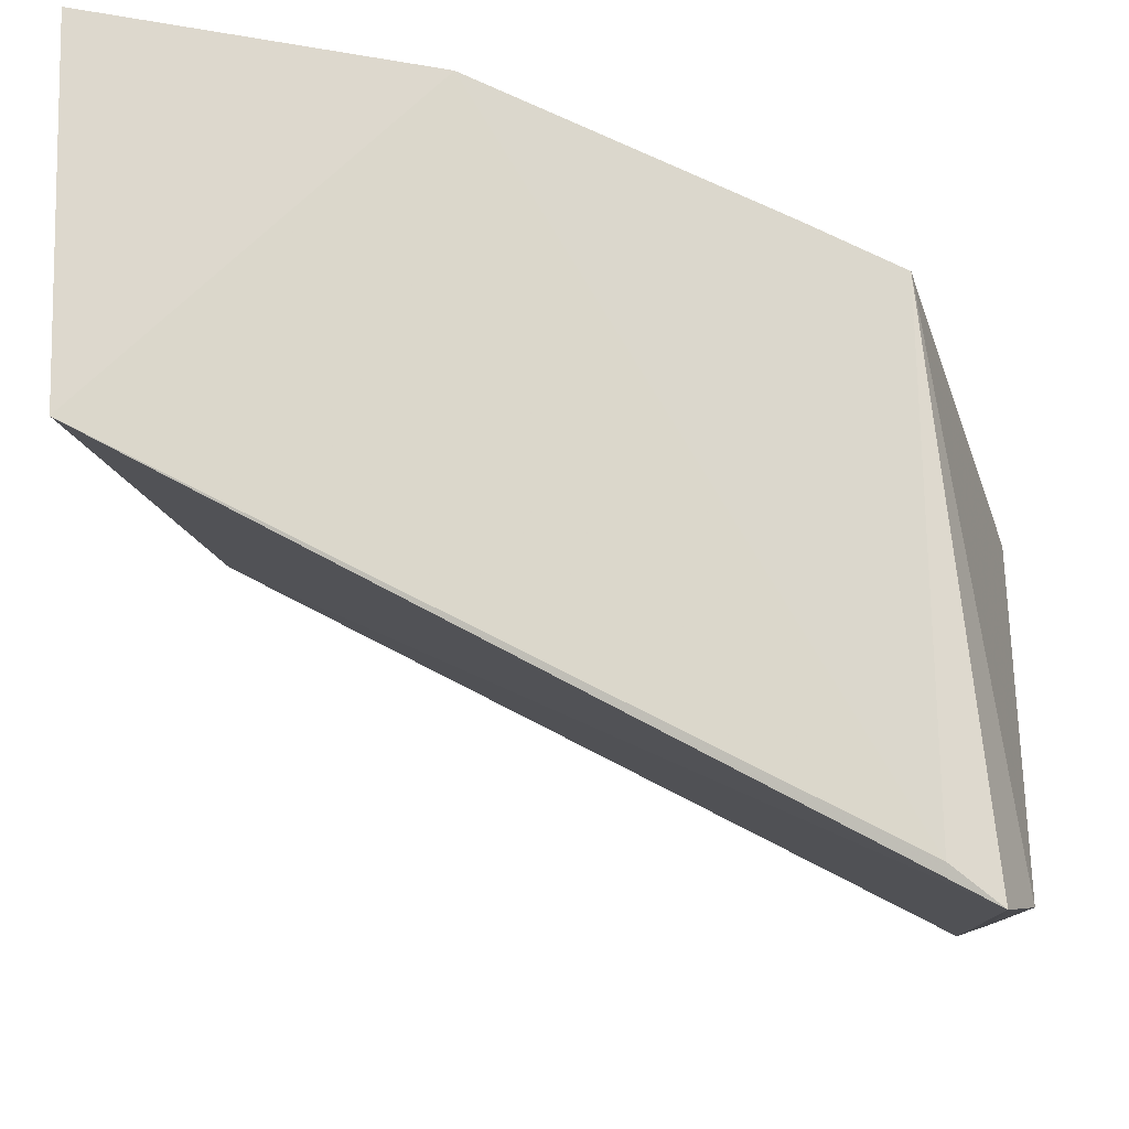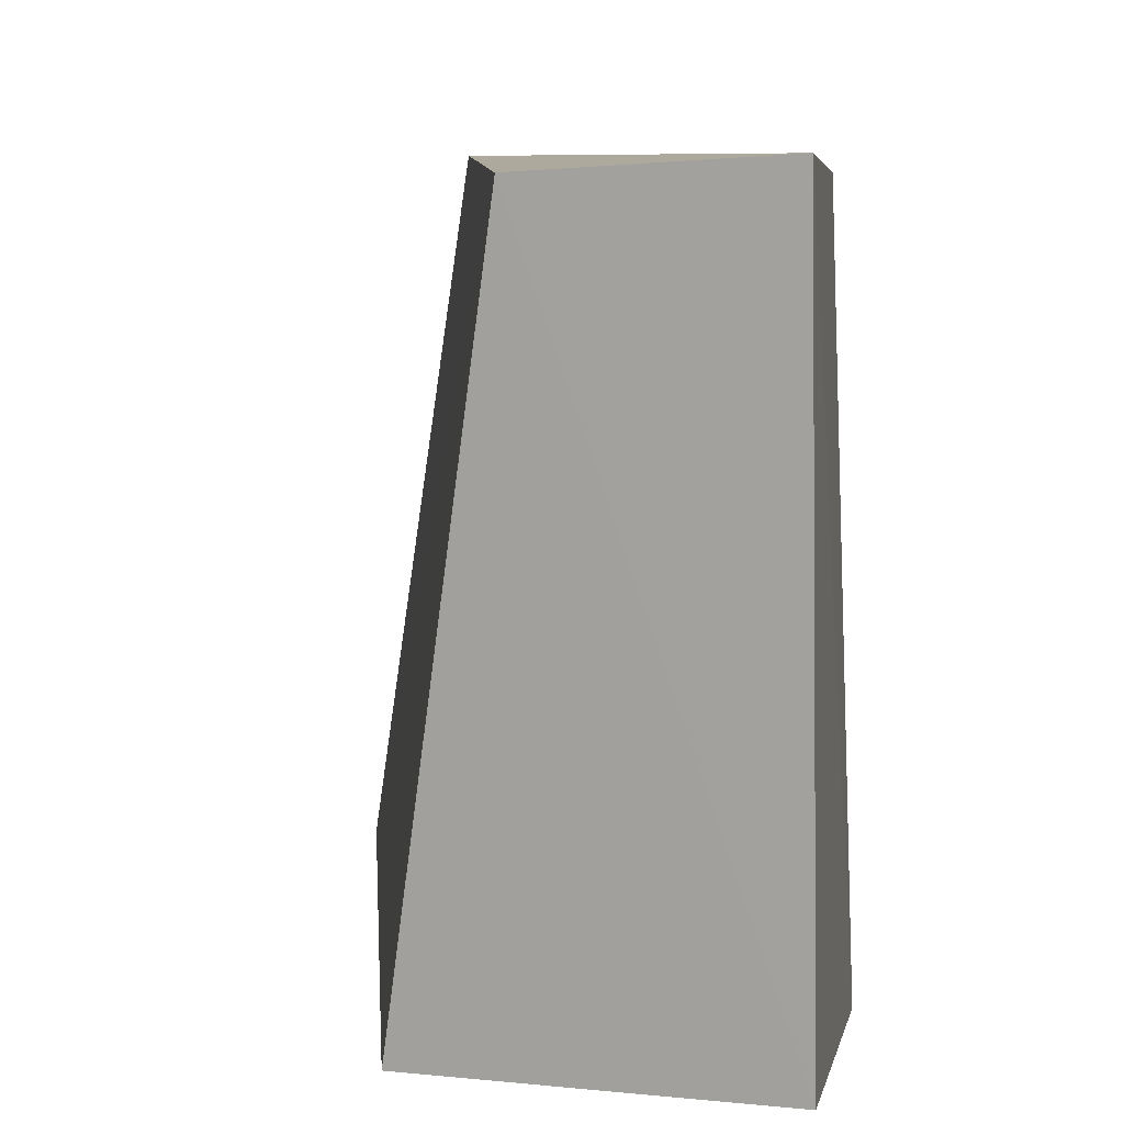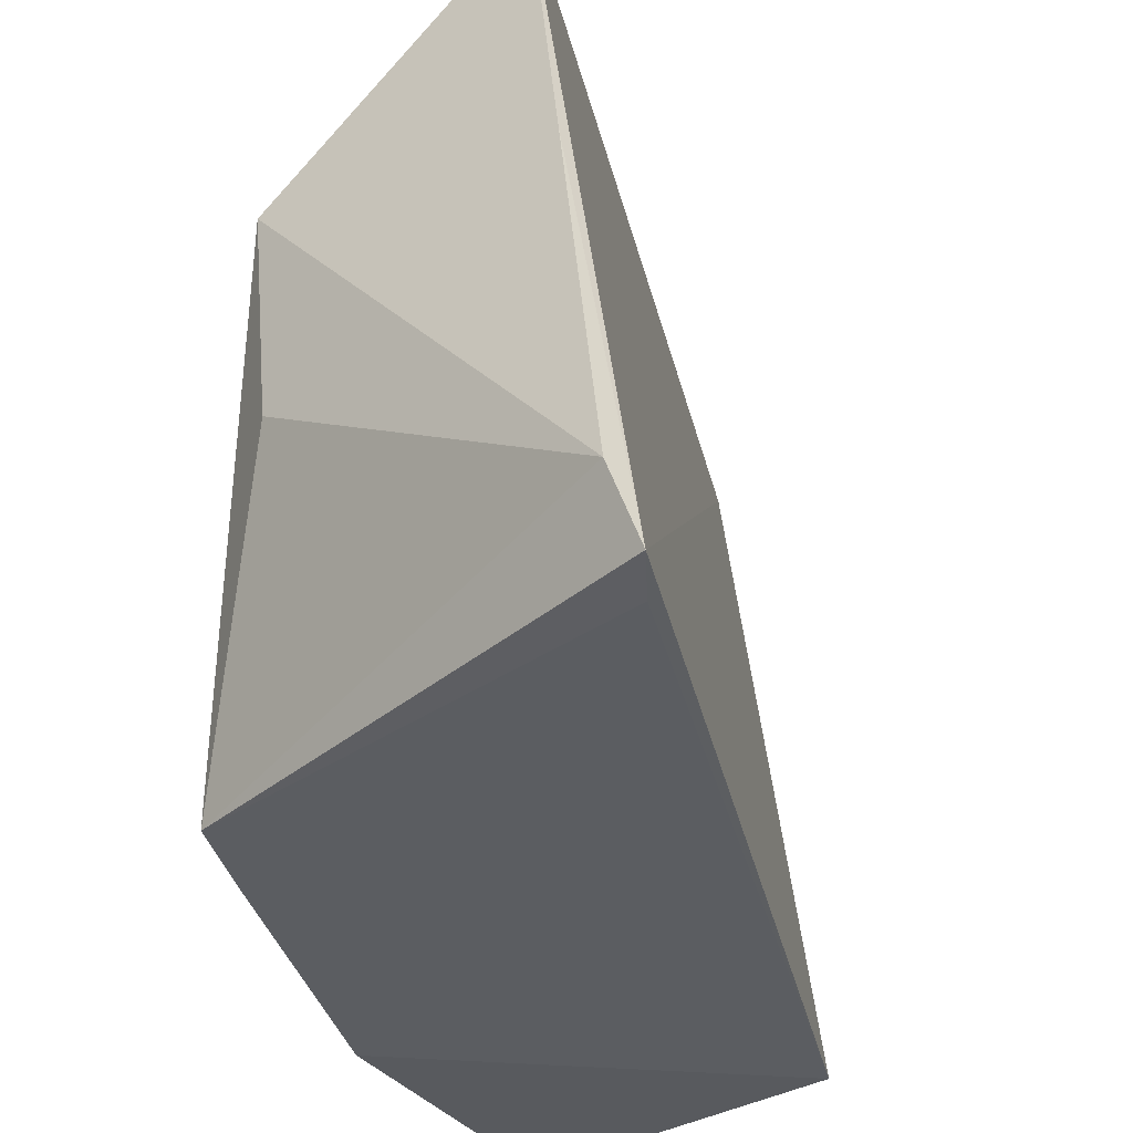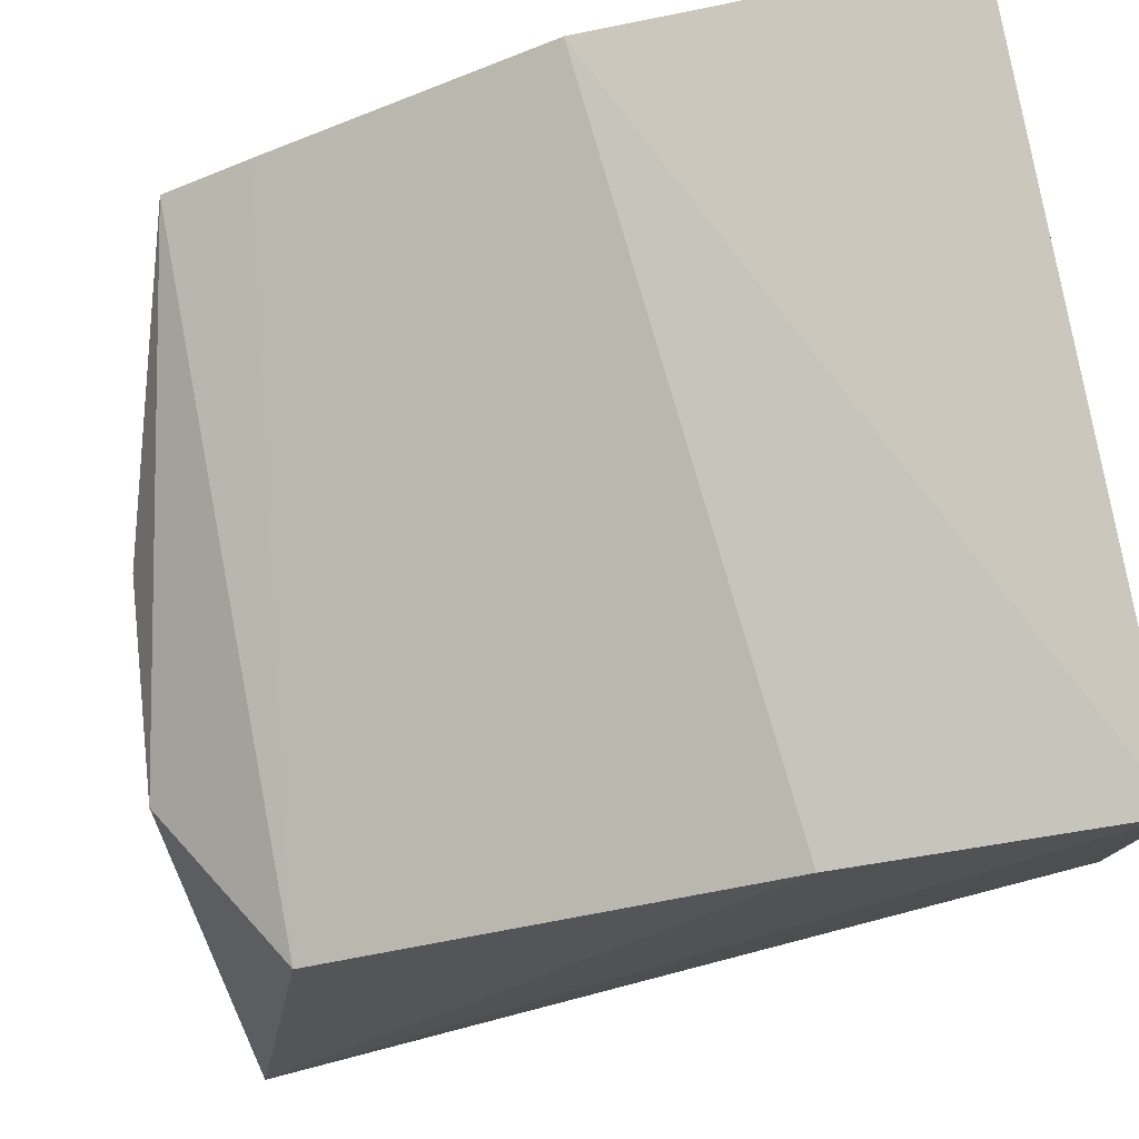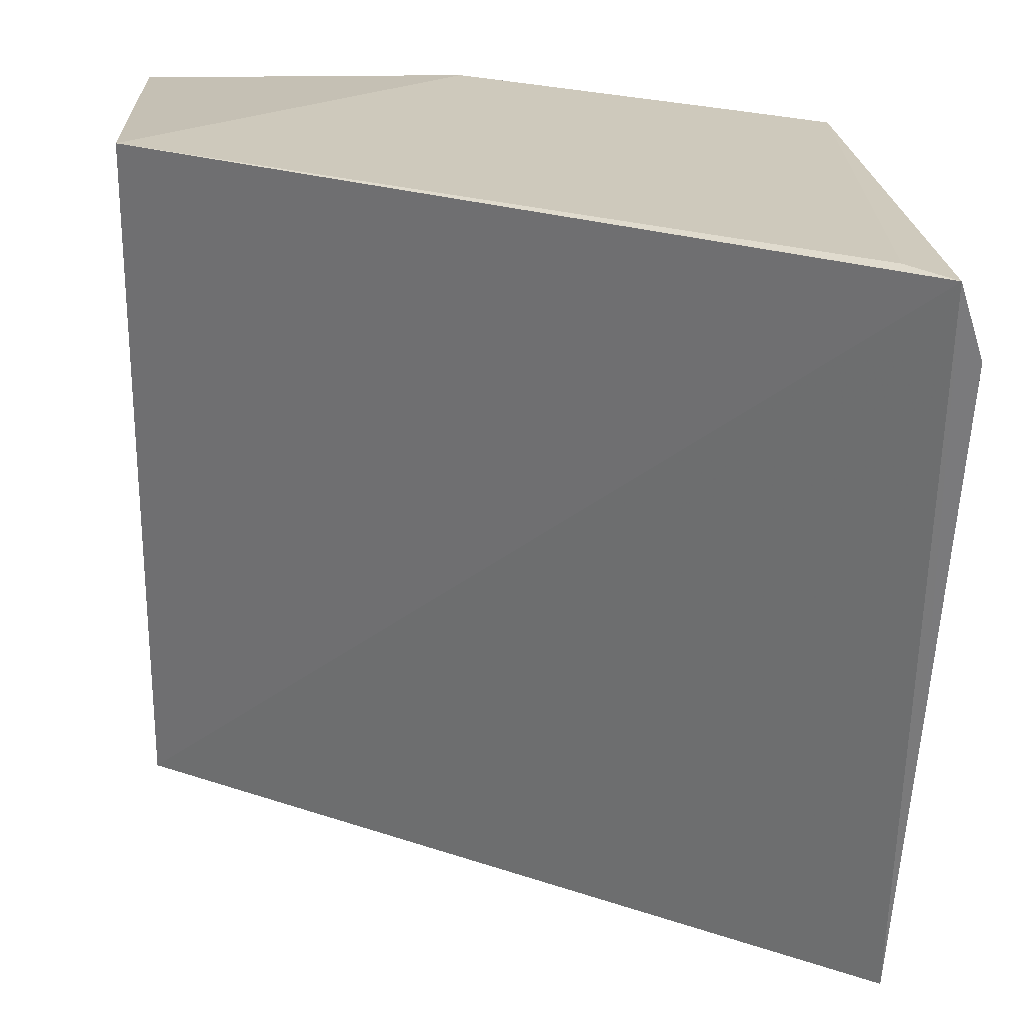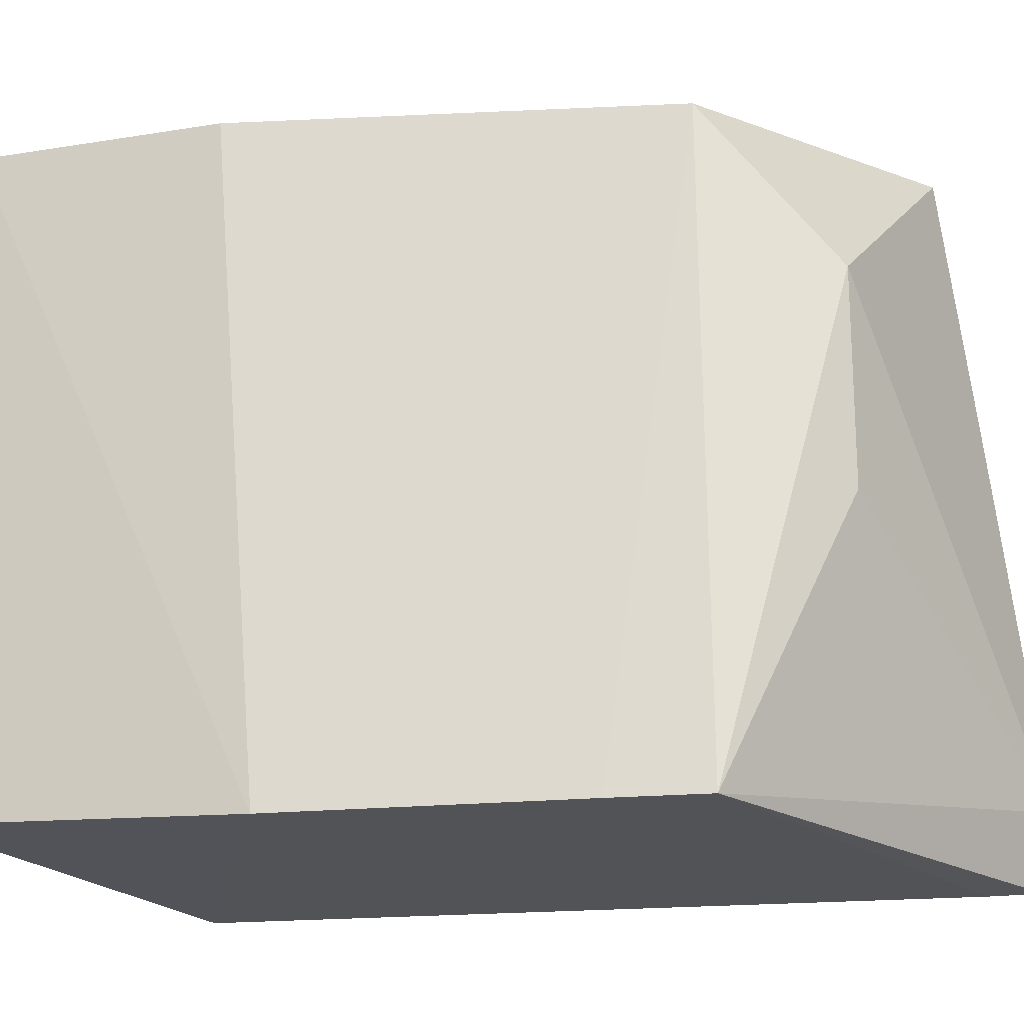
<metadata>
{"format":"obj","ext":"obj","renderer":"f3d","projection":"perspective","resolution":1024,"background":"white","views":[{"elev":-18.2,"azim":5.4,"up":"+Z"},{"elev":7.8,"azim":-64.8,"up":"+Y"},{"elev":-35.7,"azim":132.0,"up":"+Y"},{"elev":74.1,"azim":170.7,"up":"+Z"},{"elev":-67.2,"azim":-0.2,"up":"+Z"},{"elev":-21.6,"azim":37.5,"up":"+Y"}]}
</metadata>
<code>
v 0.03361 0.2805 0.1403
v 0.07673 0.2355 0.1235
v 0.07543 0.2781 0.122
v 0.07945 0.2807 0.0999
v 0.03495 0.2354 0.1176
v 0.08221 0.2674 0.1166
v 0.0498 0.2796 0.1354
v 0.03381 0.237 0.1409
v 0.03434 0.2796 0.1243
v 0.07986 0.2355 0.09246
v 0.05452 0.2355 0.1354
v 0.07721 0.2353 0.09465
v 0.08161 0.254 0.1156
v 0.08136 0.2401 0.09346
v 0.07138 0.2355 0.1265
v 0.08033 0.2626 0.097
f 6 3 2
f 6 4 3
f 7 3 4
f 7 4 1
f 9 1 4
f 9 8 1
f 9 5 8
f 10 9 4
f 10 5 9
f 11 3 7
f 11 7 1
f 11 1 8
f 11 8 5
f 12 10 2
f 12 5 10
f 12 11 5
f 13 6 2
f 14 6 13
f 14 13 2
f 14 2 10
f 15 2 3
f 15 3 11
f 15 12 2
f 15 11 12
f 16 14 10
f 16 10 4
f 16 4 6
f 16 6 14

</code>
